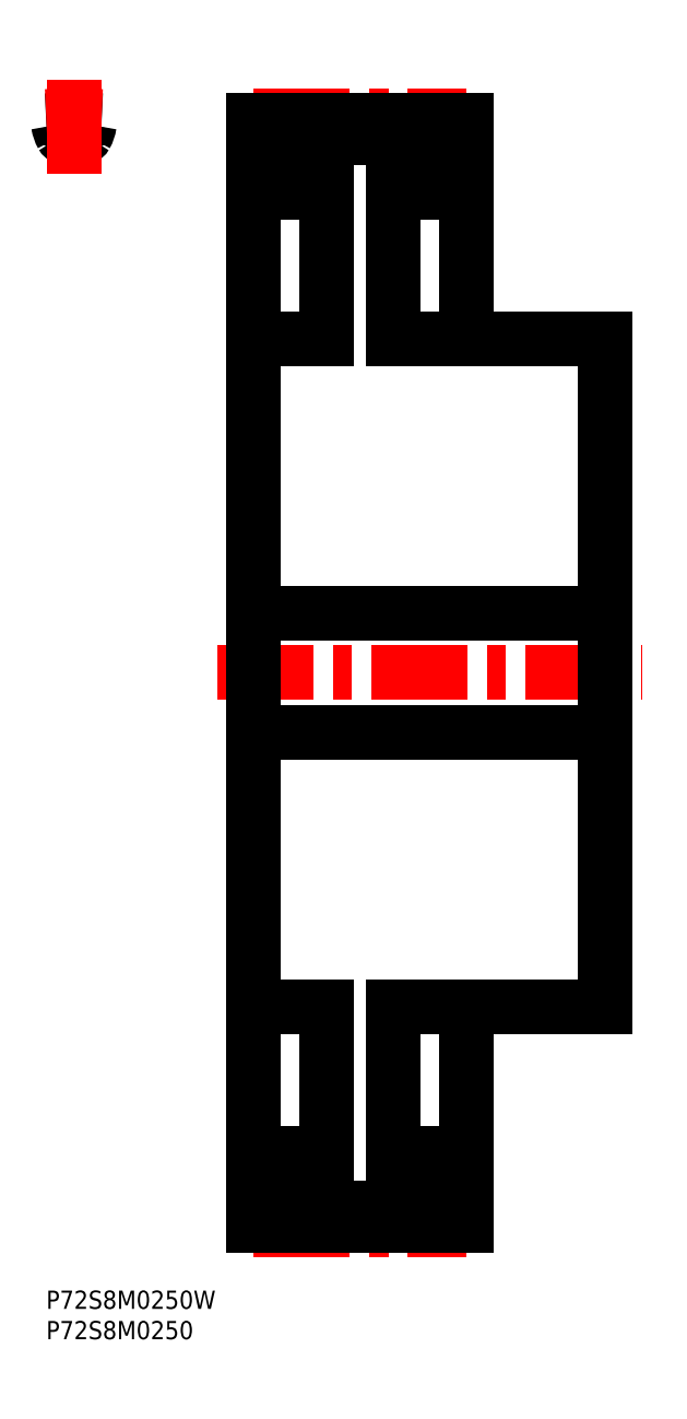
<metadata>
{"format":"dxf","ext":"dxf","renderer":"ezdxf+matplotlib","layout":"modelspace","background":"white","min_lineweight":24,"dpi":150}
</metadata>
<code>
0
SECTION
2
ENTITIES
0
INSERT
8
MSM_CONTINUOUS
2
*U17
10
0
20
0
30
0
0
INSERT
8
MSM_CONTINUOUS
2
*U18
10
0
20
0
30
0
0
ARC
8
MSM_CONTINUOUS
10
4.57
20
184.6
30
0
40
5.2
50
78.13
51
101.9
0
ARC
8
MSM_CONTINUOUS
10
3.336
20
190.5
30
0
40
0.8
50
209.4
51
281.9
0
ARC
8
MSM_CONTINUOUS
10
7.17
20
192.7
30
0
40
5.2
50
188.3
51
209.4
0
ARC
8
MSM_CONTINUOUS
10
1.232
20
191.8
30
0
40
0.8
50
8.258
51
92.12
0
ARC
8
MSM_CONTINUOUS
10
4.57
20
101.7
30
0
40
90.99
50
92.12
51
92.88
0
ARC
8
MSM_CONTINUOUS
10
4.57
20
101.7
30
0
40
90.99
50
87.12
51
87.88
0
ARC
8
MSM_CONTINUOUS
10
7.908
20
191.8
30
0
40
0.8
50
87.88
51
171.7
0
ARC
8
MSM_CONTINUOUS
10
1.97
20
192.7
30
0
40
5.2
50
330.6
51
351.7
0
ARC
8
MSM_CONTINUOUS
10
5.804
20
190.5
30
0
40
0.8
50
258.1
51
330.6
0
LINE
8
MSM_CENTER
10
28.14
20
101.7
30
0
11
98.14
21
101.7
31
0
0
LINE
8
MSM_CONTINUOUS
10
34.14
20
10.69
30
0
11
34.14
21
192.7
31
0
0
LINE
8
MSM_CONTINUOUS
10
69.14
20
10.69
30
0
11
69.14
21
46.67
31
0
0
LINE
8
MSM_CONTINUOUS
10
46.14
20
180.7
30
0
11
46.14
21
156.7
31
0
0
LINE
8
MSM_CONTINUOUS
10
57.14
20
156.7
30
0
11
57.14
21
180.7
31
0
0
LINE
8
MSM_CONTINUOUS
10
46.14
20
46.68
30
0
11
46.14
21
22.68
31
0
0
LINE
8
MSM_CONTINUOUS
10
57.14
20
22.68
30
0
11
57.14
21
46.67
31
0
0
LINE
8
MSM_CONTINUOUS
10
92.14
20
46.67
30
0
11
92.14
21
156.7
31
0
0
LINE
8
MSM_CONTINUOUS
10
34.14
20
13.52
30
0
11
69.14
21
13.52
31
0
0
LINE
8
MSM_CONTINUOUS
10
69.14
20
189.8
30
0
11
34.14
21
189.8
31
0
0
LINE
8
MSM_CONTINUOUS
10
34.14
20
91.92
30
0
11
92.14
21
91.92
31
0
0
LINE
8
MSM_CONTINUOUS
10
92.14
20
111.4
30
0
11
34.14
21
111.4
31
0
0
LINE
8
MSM_CONTINUOUS
10
57.14
20
46.67
30
0
11
92.14
21
46.67
31
0
0
LINE
8
MSM_CONTINUOUS
10
92.14
20
156.7
30
0
11
57.14
21
156.7
31
0
0
LINE
8
MSM_CONTINUOUS
10
69.14
20
156.7
30
0
11
69.14
21
192.7
31
0
0
LINE
8
MSM_CONTINUOUS
10
69.14
20
22.67
30
0
11
57.14
21
22.67
31
0
0
LINE
8
MSM_CONTINUOUS
10
57.14
20
180.7
30
0
11
69.14
21
180.7
31
0
0
LINE
8
MSM_CONTINUOUS
10
46.14
20
22.67
30
0
11
34.14
21
22.67
31
0
0
LINE
8
MSM_CONTINUOUS
10
34.14
20
180.7
30
0
11
46.14
21
180.7
31
0
0
LINE
8
MSM_CONTINUOUS
10
34.14
20
46.67
30
0
11
46.14
21
46.67
31
0
0
LINE
8
MSM_CONTINUOUS
10
46.14
20
156.7
30
0
11
34.14
21
156.7
31
0
0
LINE
8
MSM_CENTER
10
34.14
20
193.3
30
0
11
69.14
21
193.3
31
0
0
LINE
8
MSM_CENTER
10
34.14
20
10
30
0
11
69.14
21
10
31
0
0
LINE
8
MSM_CONTINUOUS
10
34.14
20
192.7
30
0
11
69.14
21
192.7
31
0
0
LINE
8
MSM_CONTINUOUS
10
34.14
20
10.69
30
0
11
69.14
21
10.69
31
0
0
ARC
8
MSM_CENTER
10
4.57
20
101.7
30
0
40
91.67
50
87.14
51
92.86
0
LINE
8
MSM_CENTER
10
4.57
20
183.8
30
0
11
4.57
21
199.3
31
0
0
ENDSEC
0
EOF

</code>
